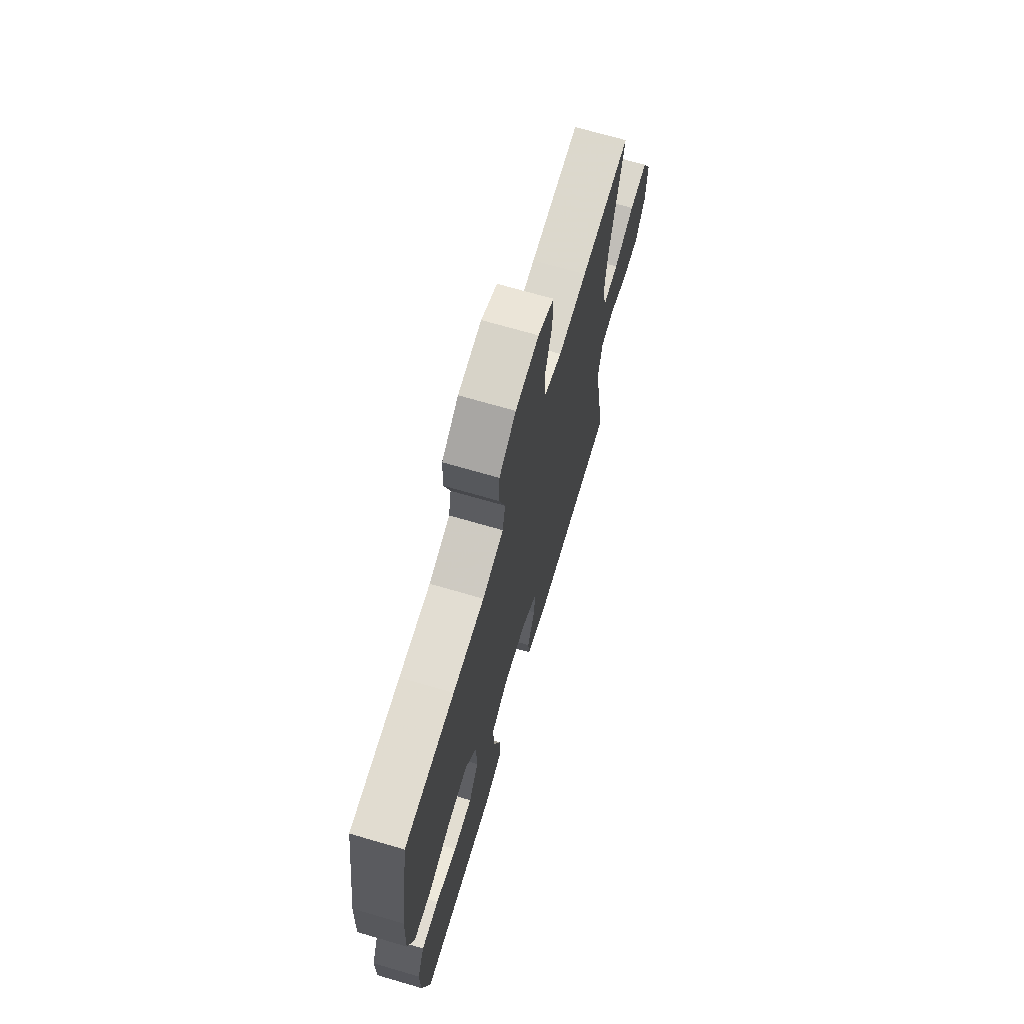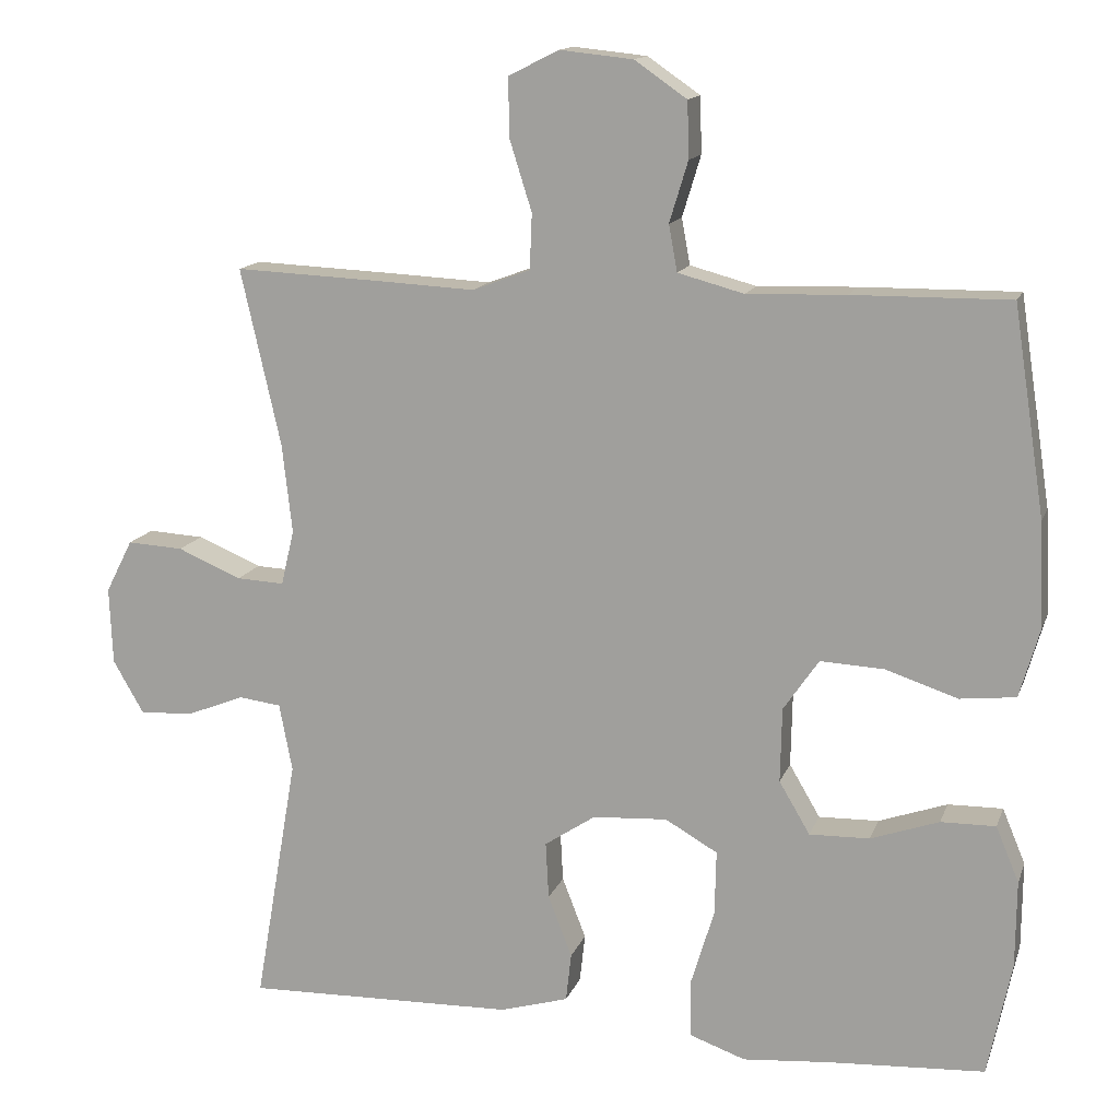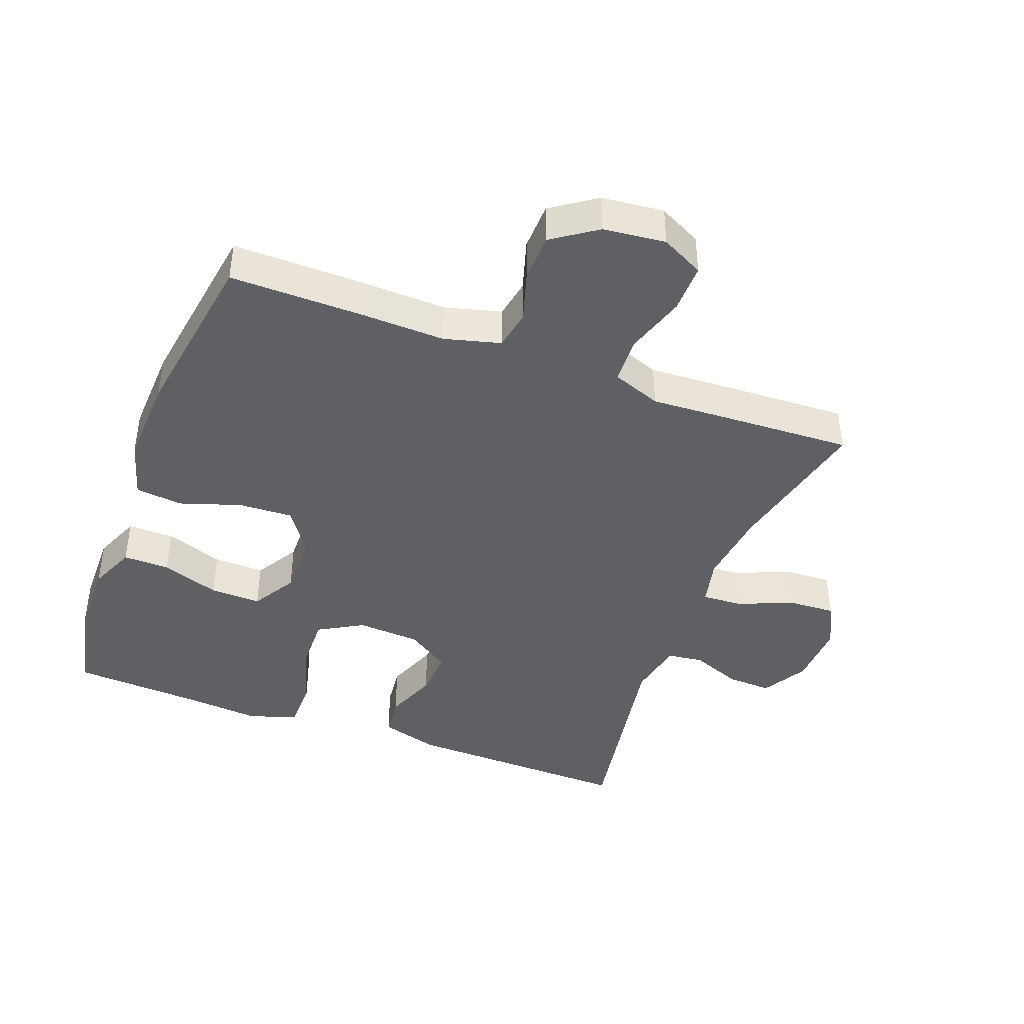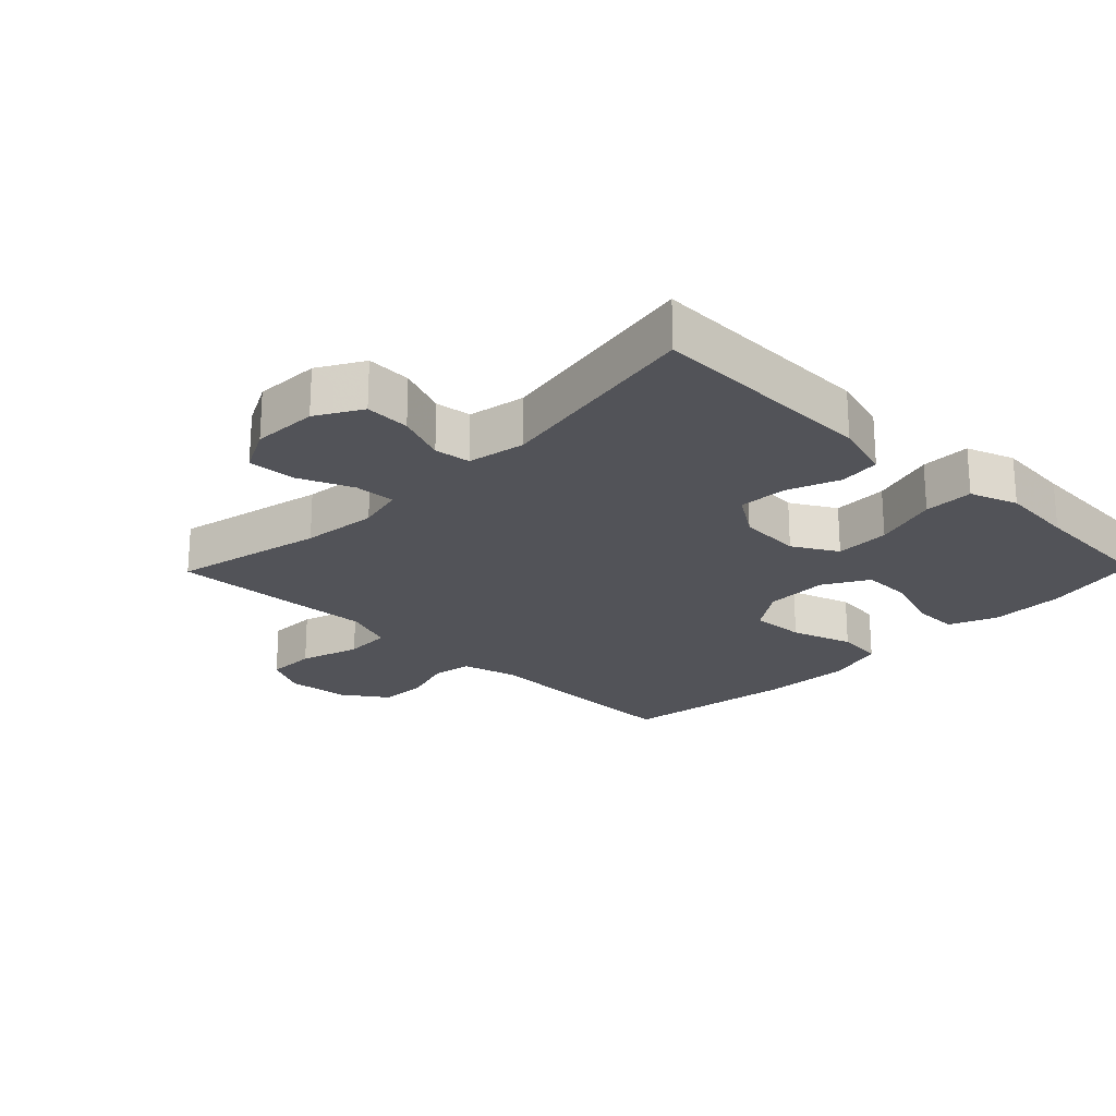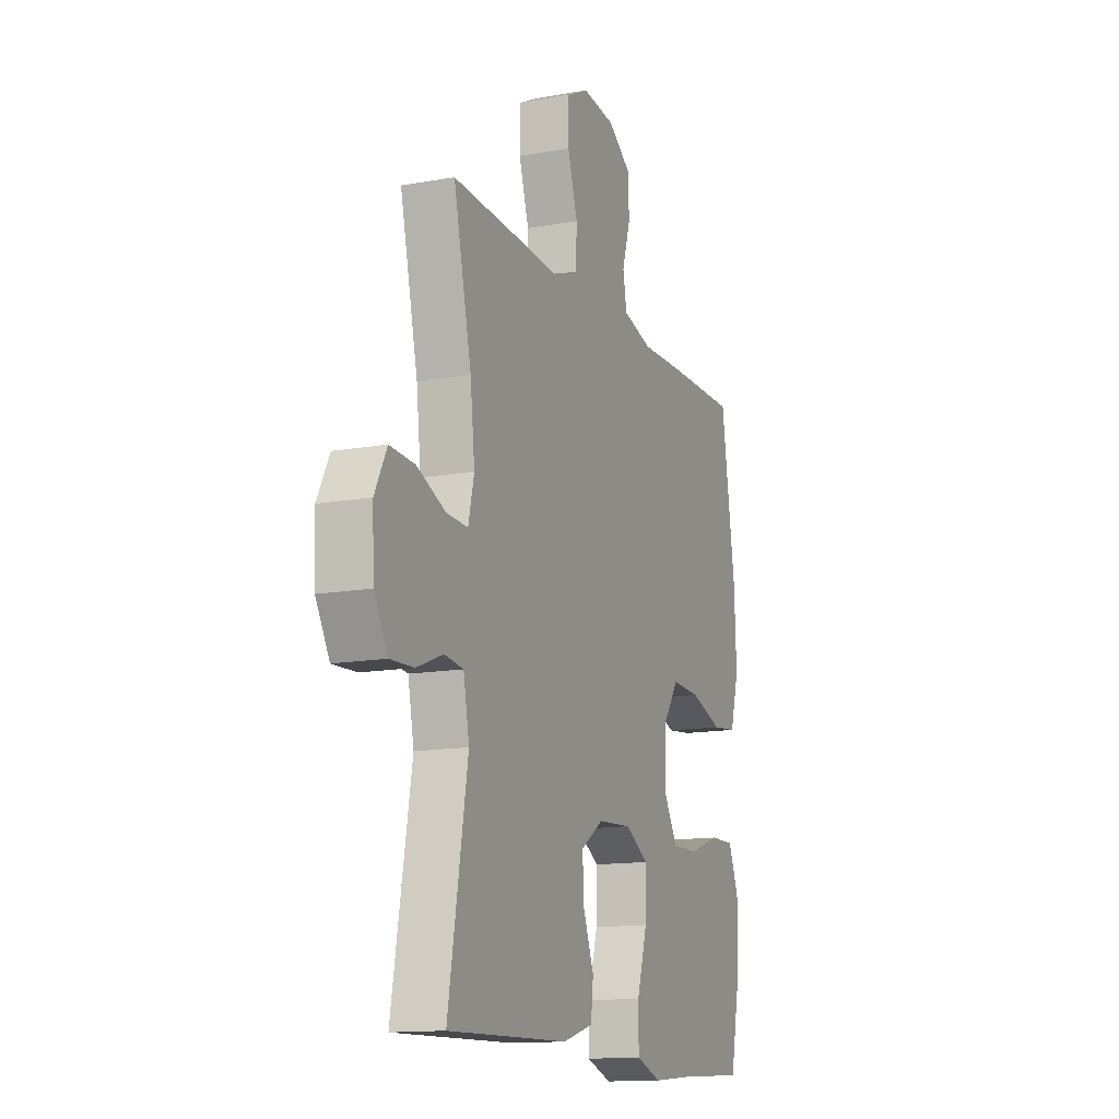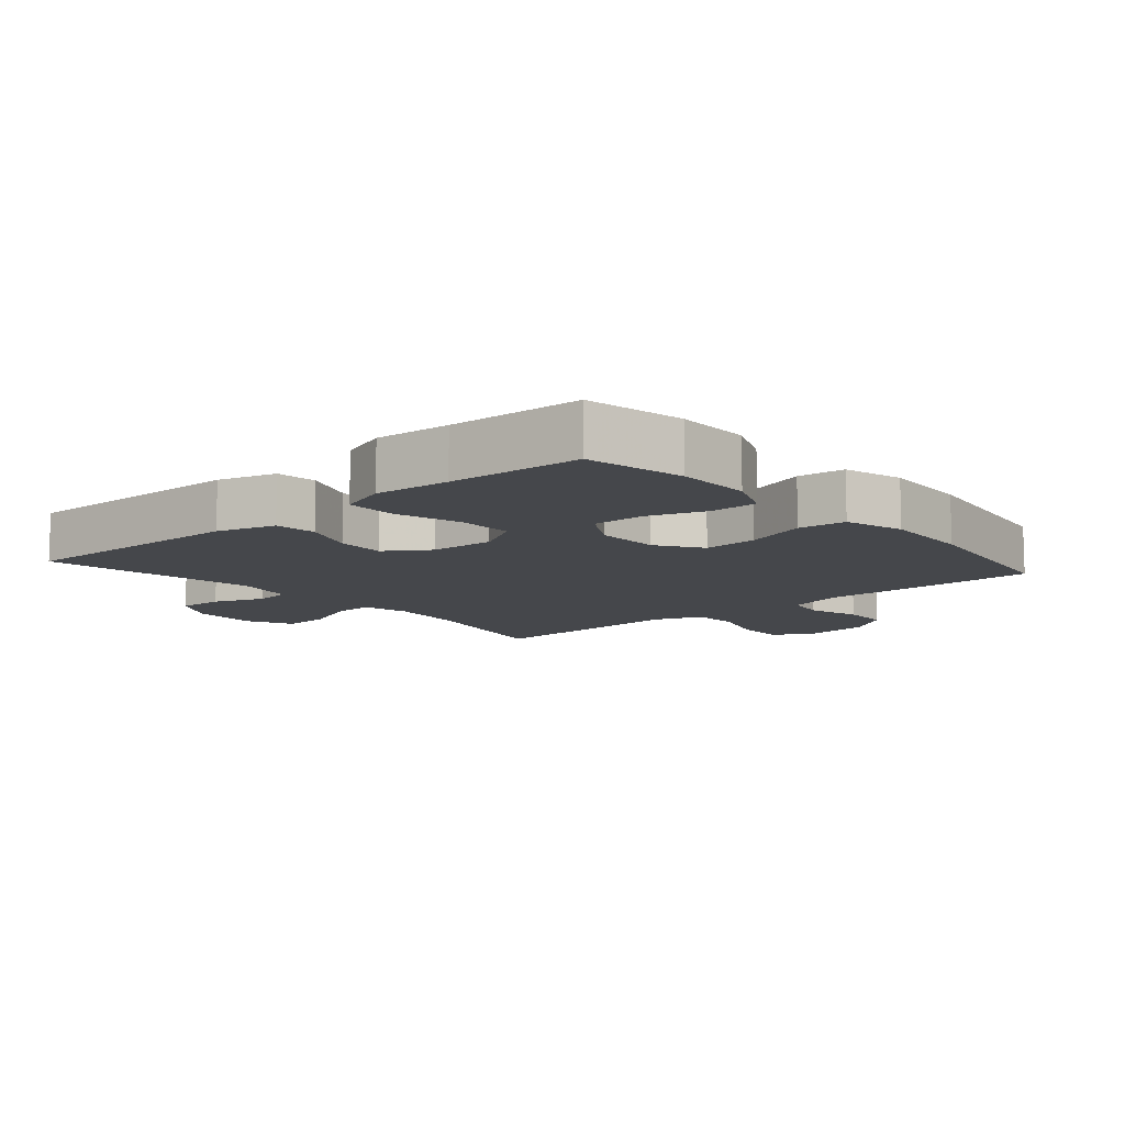
<metadata>
{"format":"obj","ext":"obj","renderer":"f3d","projection":"perspective","resolution":1024,"background":"white","views":[{"elev":70.0,"azim":-73.7,"up":"+Z"},{"elev":14.0,"azim":-164.2,"up":"+Z"},{"elev":-42.2,"azim":-20.6,"up":"+Y"},{"elev":-22.6,"azim":135.7,"up":"+Y"},{"elev":-13.8,"azim":111.9,"up":"+Z"},{"elev":-10.3,"azim":-139.1,"up":"+Y"}]}
</metadata>
<code>
v -0.5 0.07 -0.5
v -0.531 0.07 -0.351
v -0.532 0.07 -0.238
v -0.502 0.07 -0.166
v -0.431 0.07 -0.167
v -0.342 0.07 -0.198
v -0.264 0.07 -0.2
v -0.224 0.07 -0.132
v -0.226 0.07 -0.035
v -0.272 0.07 0.032
v -0.355 0.07 0.028
v -0.449 0.07 -0.003
v -0.521 0.07 0.005
v -0.547 0.07 0.095
v -0.541 0.07 0.231
v -0.5 0.07 0.5
v -0.296 0.07 0.498
v -0.168 0.07 0.494
v -0.082 0.07 0.517
v -0.071 0.07 0.577
v -0.095 0.07 0.656
v -0.093 0.07 0.729
v -0.025 0.07 0.776
v 0.07 0.07 0.786
v 0.135 0.07 0.753
v 0.134 0.07 0.677
v 0.105 0.07 0.585
v 0.108 0.07 0.513
v 0.183 0.07 0.485
v 0.299 0.07 0.491
v 0.5 0.07 0.5
v 0.448 0.07 0.27
v 0.435 0.07 0.154
v 0.452 0.07 0.082
v 0.514 0.07 0.085
v 0.597 0.07 0.12
v 0.67 0.07 0.124
v 0.705 0.07 0.055
v 0.701 0.07 -0.045
v 0.661 0.07 -0.114
v 0.592 0.07 -0.111
v 0.516 0.07 -0.081
v 0.461 0.07 -0.088
v 0.444 0.07 -0.176
v 0.5 0.07 -0.5
v 0.149 0.07 -0.491
v 0.06 0.07 -0.465
v 0.053 0.07 -0.402
v 0.084 0.07 -0.322
v 0.088 0.07 -0.248
v 0.022 0.07 -0.204
v -0.075 0.07 -0.198
v -0.143 0.07 -0.237
v -0.141 0.07 -0.321
v -0.111 0.07 -0.42
v -0.111 0.07 -0.496
v -0.184 0.07 -0.522
v -0.298 0.07 -0.512
v -0.5 0 -0.5
v -0.531 0 -0.351
v -0.532 0 -0.238
v -0.502 0 -0.166
v -0.431 0 -0.167
v -0.342 0 -0.198
v -0.264 0 -0.2
v -0.224 0 -0.132
v -0.226 0 -0.035
v -0.272 0 0.032
v -0.355 0 0.028
v -0.449 0 -0.003
v -0.521 0 0.005
v -0.547 0 0.095
v -0.541 0 0.231
v -0.5 0 0.5
v -0.296 0 0.498
v -0.168 0 0.494
v -0.082 0 0.517
v -0.071 0 0.577
v -0.095 0 0.656
v -0.093 0 0.729
v -0.025 0 0.776
v 0.07 0 0.786
v 0.135 0 0.753
v 0.134 0 0.677
v 0.105 0 0.585
v 0.108 0 0.513
v 0.183 0 0.485
v 0.299 0 0.491
v 0.5 0 0.5
v 0.448 0 0.27
v 0.435 0 0.154
v 0.452 0 0.082
v 0.514 0 0.085
v 0.597 0 0.12
v 0.67 0 0.124
v 0.705 0 0.055
v 0.701 0 -0.045
v 0.661 0 -0.114
v 0.592 0 -0.111
v 0.516 0 -0.081
v 0.461 0 -0.088
v 0.444 0 -0.176
v 0.5 0 -0.5
v 0.149 0 -0.491
v 0.06 0 -0.465
v 0.053 0 -0.402
v 0.084 0 -0.322
v 0.088 0 -0.248
v 0.022 0 -0.204
v -0.075 0 -0.198
v -0.143 0 -0.237
v -0.141 0 -0.321
v -0.111 0 -0.42
v -0.111 0 -0.496
v -0.184 0 -0.522
v -0.298 0 -0.512
f 56 57 58
f 55 56 58
f 54 55 58
f 1 2 3
f 58 1 3
f 54 58 3
f 53 54 3
f 52 53 3
f 47 48 49
f 46 47 49
f 45 46 49
f 44 45 49
f 43 44 49 50
f 40 41 42
f 39 40 42
f 38 39 42
f 37 38 42
f 36 37 42
f 35 36 42
f 34 35 42 43
f 43 50 51
f 34 43 51
f 33 34 51
f 29 30 31 32
f 33 51 52
f 32 33 52
f 29 32 52
f 28 29 52
f 25 26 27
f 24 25 27
f 23 24 27
f 22 23 27
f 21 22 27
f 20 21 27
f 16 17 18
f 15 16 18
f 14 15 18
f 13 14 18
f 12 13 18
f 11 12 18
f 10 11 18 19
f 9 10 19
f 8 9 19
f 3 4 5 6
f 3 6 7
f 52 3 7
f 27 28 52
f 20 27 52
f 19 20 52
f 8 19 52
f 7 8 52
f 116 115 114
f 116 114 113
f 116 113 112
f 61 60 59
f 61 59 116
f 61 116 112
f 61 112 111
f 61 111 110
f 107 106 105
f 107 105 104
f 107 104 103
f 107 103 102
f 108 107 102 101
f 100 99 98
f 100 98 97
f 100 97 96
f 100 96 95
f 100 95 94
f 100 94 93
f 101 100 93 92
f 109 108 101
f 109 101 92
f 109 92 91
f 90 89 88 87
f 110 109 91
f 110 91 90
f 110 90 87
f 110 87 86
f 85 84 83
f 85 83 82
f 85 82 81
f 85 81 80
f 85 80 79
f 85 79 78
f 76 75 74
f 76 74 73
f 76 73 72
f 76 72 71
f 76 71 70
f 76 70 69
f 77 76 69 68
f 77 68 67
f 77 67 66
f 64 63 62 61
f 65 64 61
f 65 61 110
f 110 86 85
f 110 85 78
f 110 78 77
f 110 77 66
f 110 66 65
f 1 59 60 2
f 2 60 61 3
f 3 61 62 4
f 4 62 63 5
f 5 63 64 6
f 6 64 65 7
f 7 65 66 8
f 8 66 67 9
f 9 67 68 10
f 10 68 69 11
f 11 69 70 12
f 12 70 71 13
f 13 71 72 14
f 14 72 73 15
f 15 73 74 16
f 16 74 75 17
f 17 75 76 18
f 18 76 77 19
f 19 77 78 20
f 20 78 79 21
f 21 79 80 22
f 22 80 81 23
f 23 81 82 24
f 24 82 83 25
f 25 83 84 26
f 26 84 85 27
f 27 85 86 28
f 28 86 87 29
f 29 87 88 30
f 30 88 89 31
f 31 89 90 32
f 32 90 91 33
f 33 91 92 34
f 34 92 93 35
f 35 93 94 36
f 36 94 95 37
f 37 95 96 38
f 38 96 97 39
f 39 97 98 40
f 40 98 99 41
f 41 99 100 42
f 42 100 101 43
f 43 101 102 44
f 44 102 103 45
f 45 103 104 46
f 46 104 105 47
f 47 105 106 48
f 48 106 107 49
f 49 107 108 50
f 50 108 109 51
f 51 109 110 52
f 52 110 111 53
f 53 111 112 54
f 54 112 113 55
f 55 113 114 56
f 56 114 115 57
f 57 115 116 58
f 58 116 59 1

</code>
